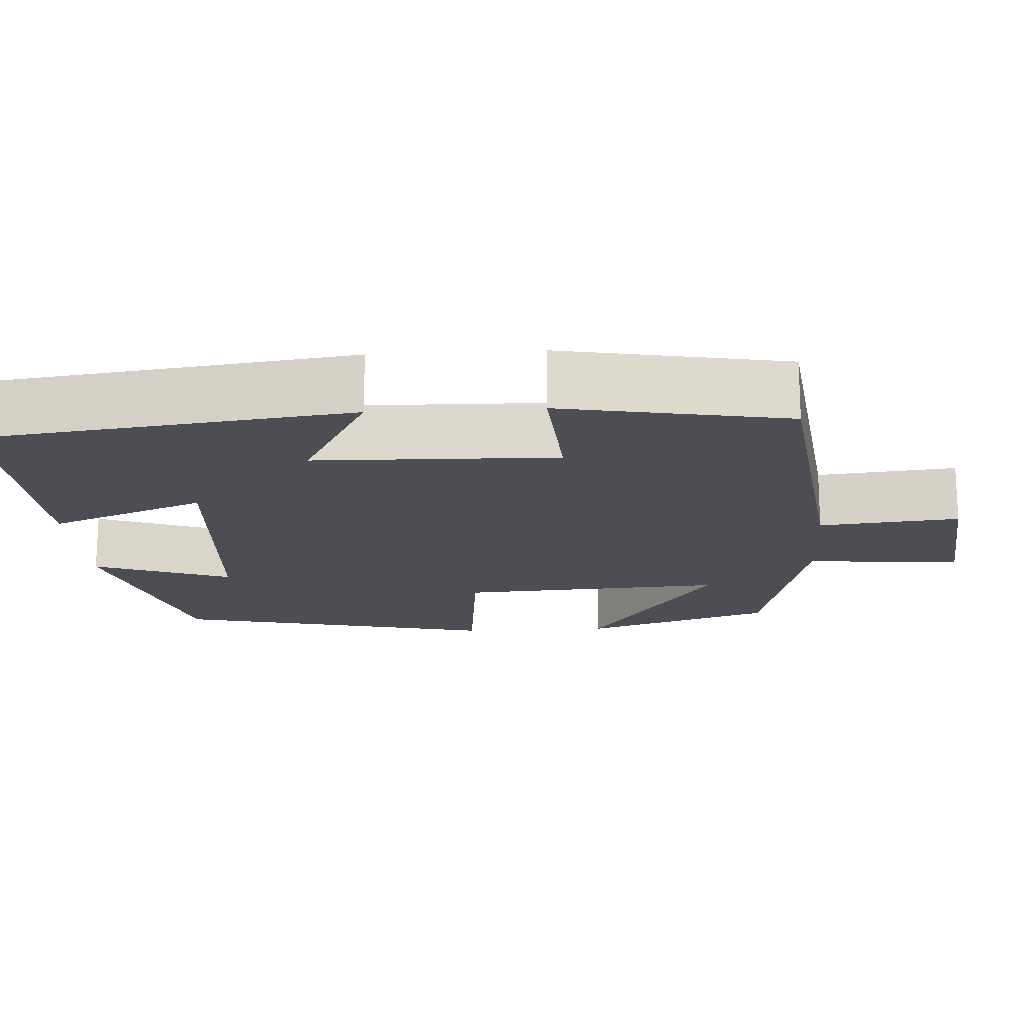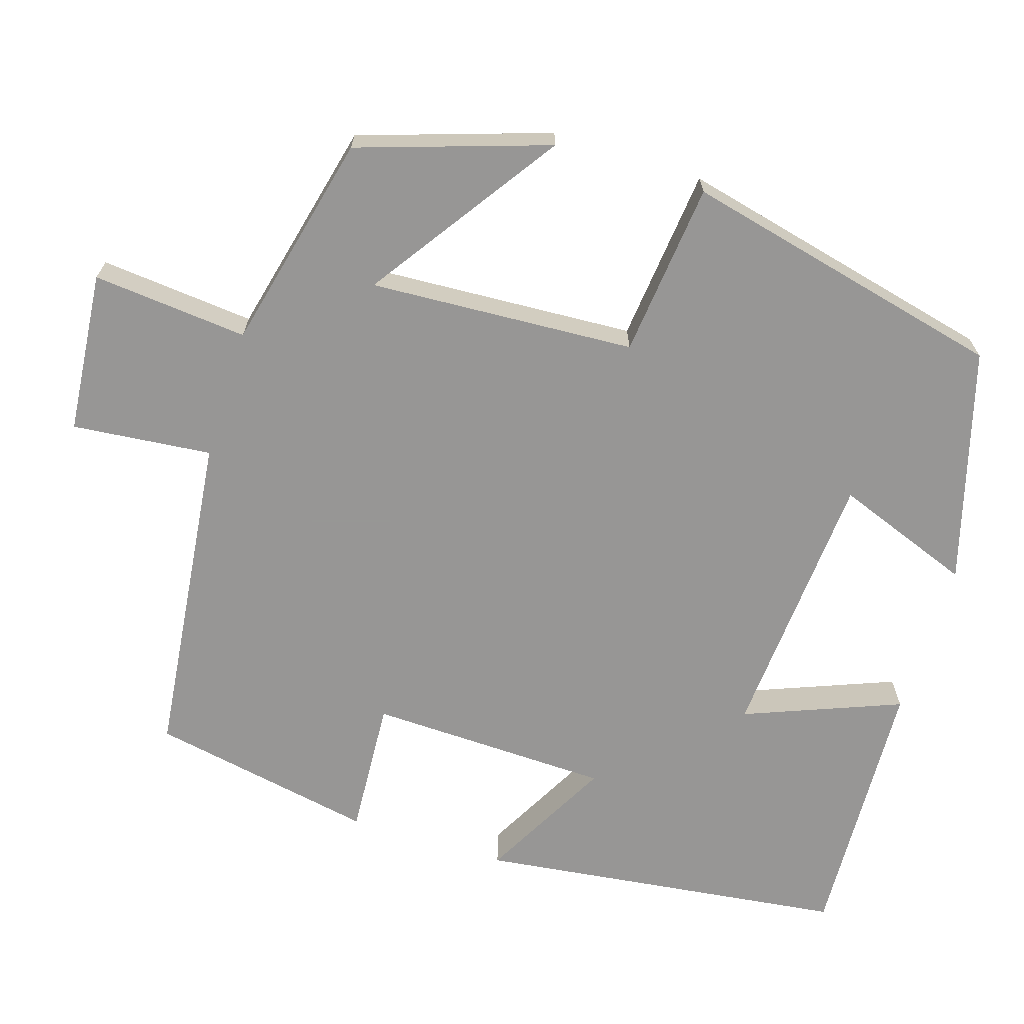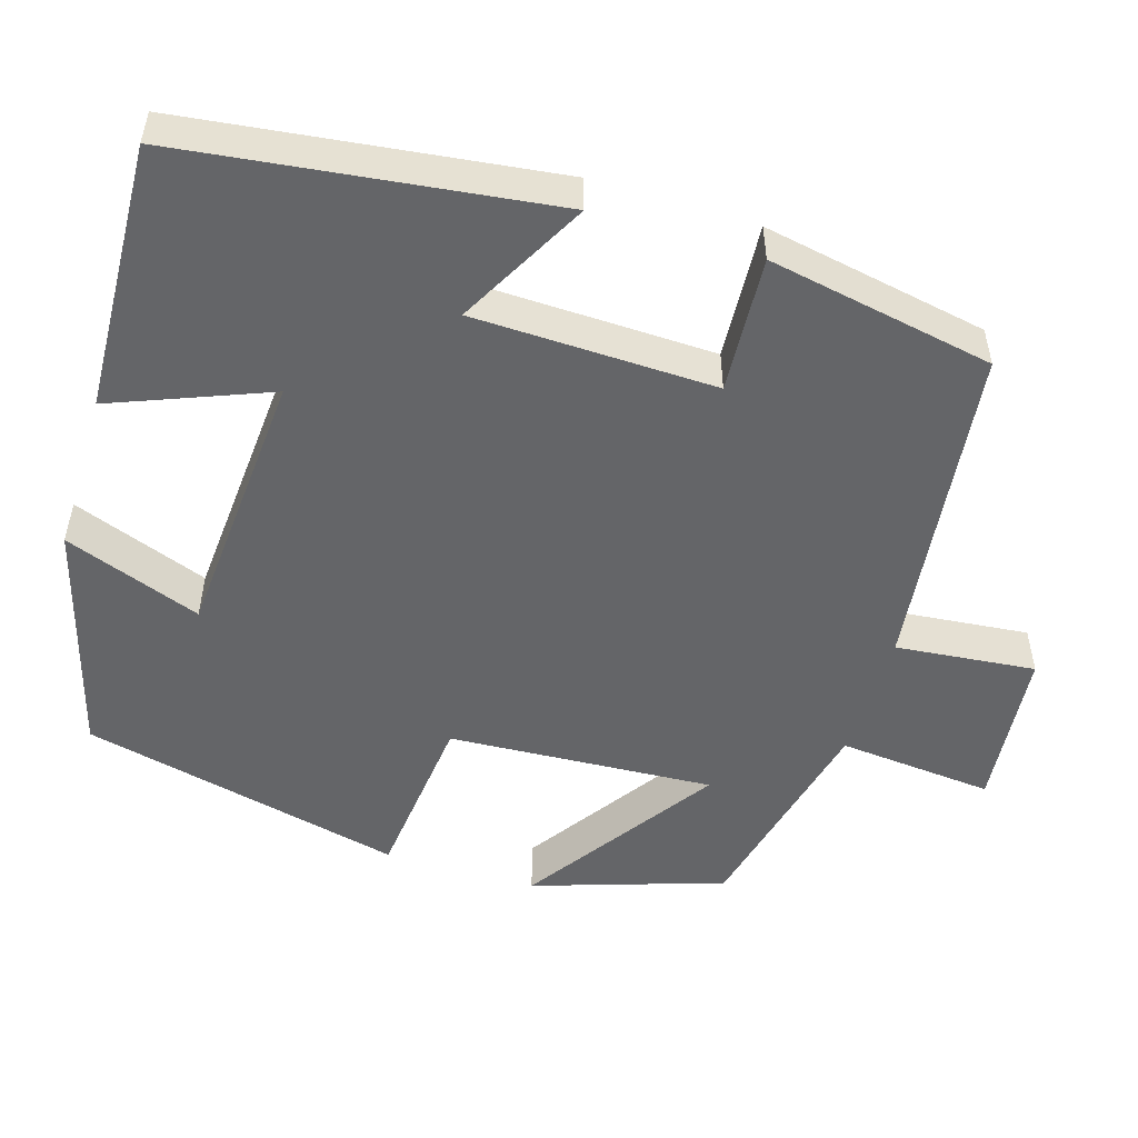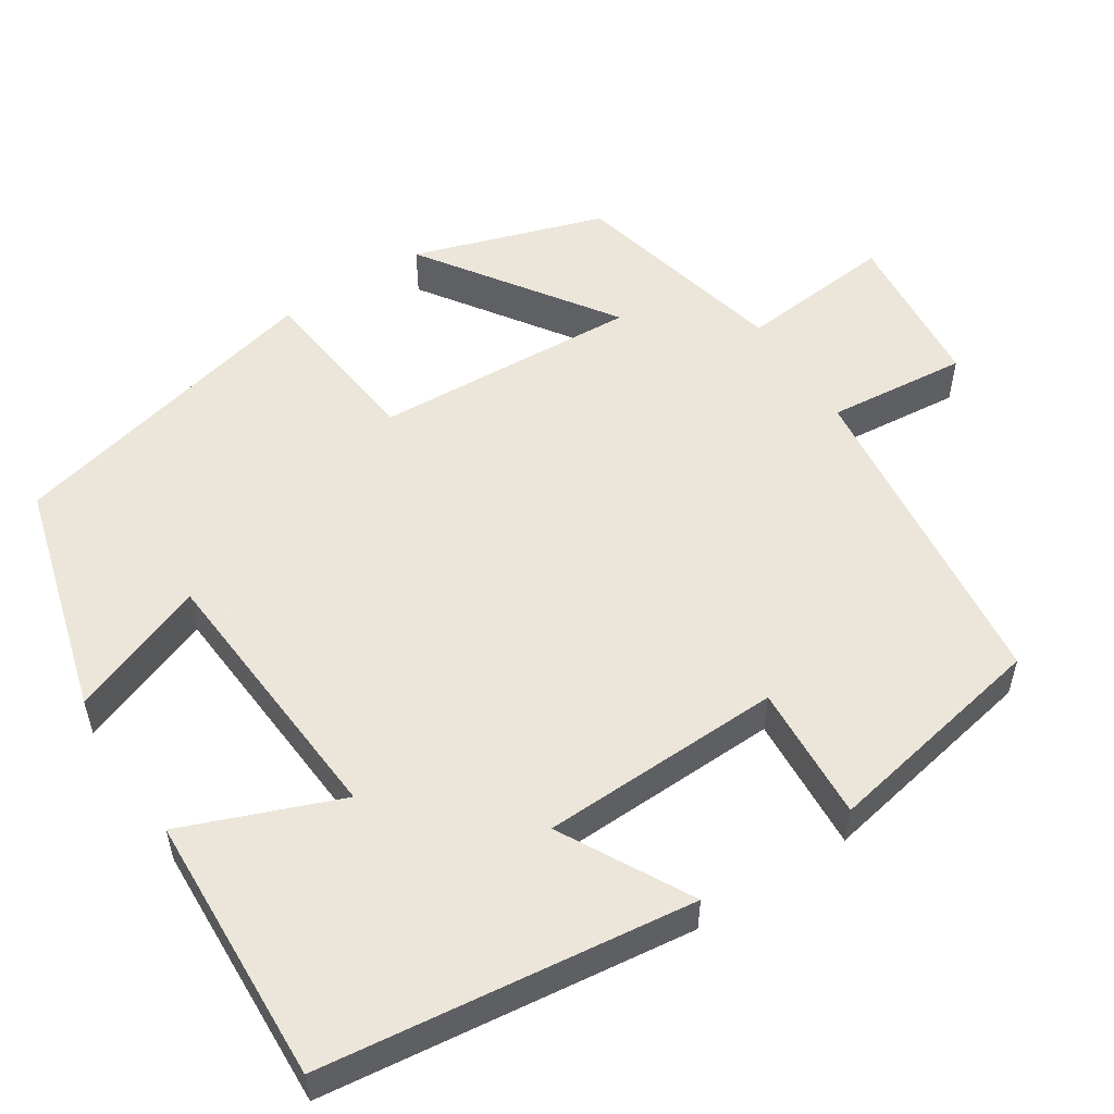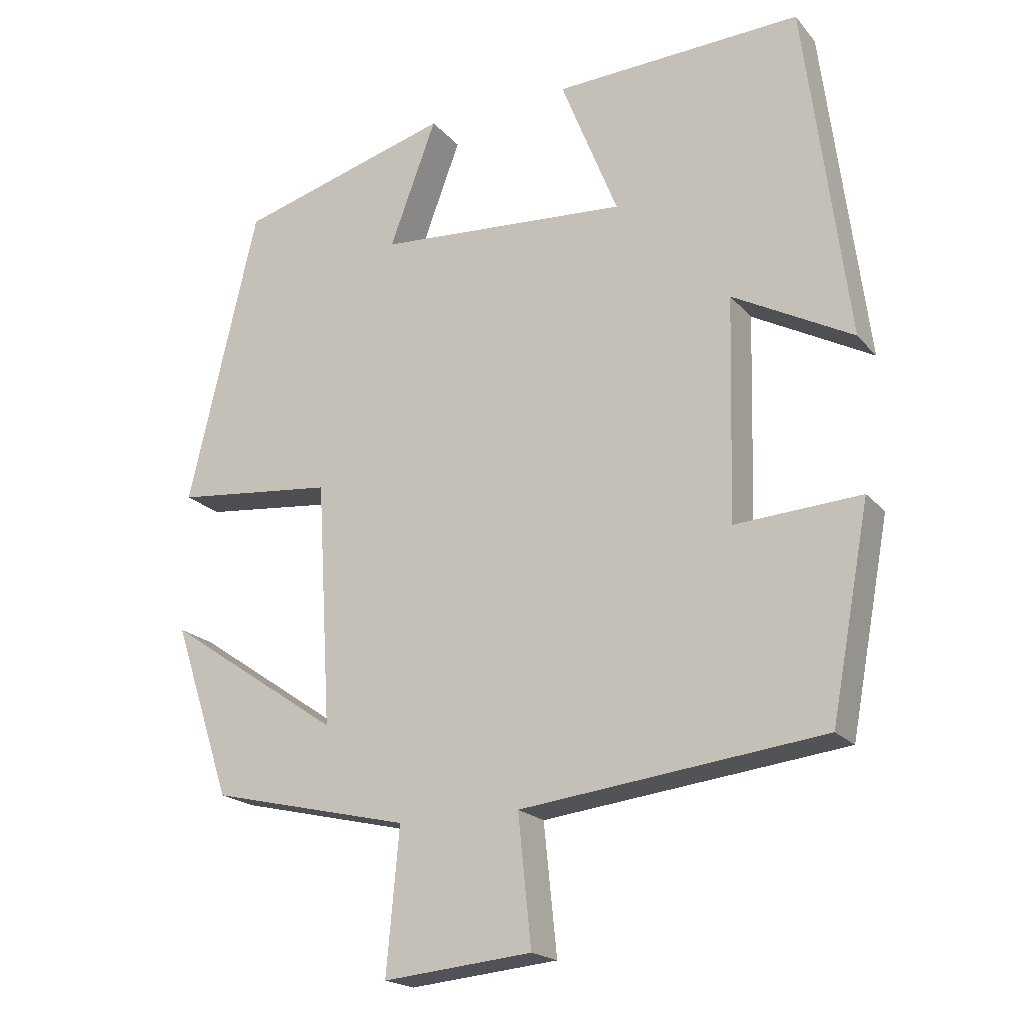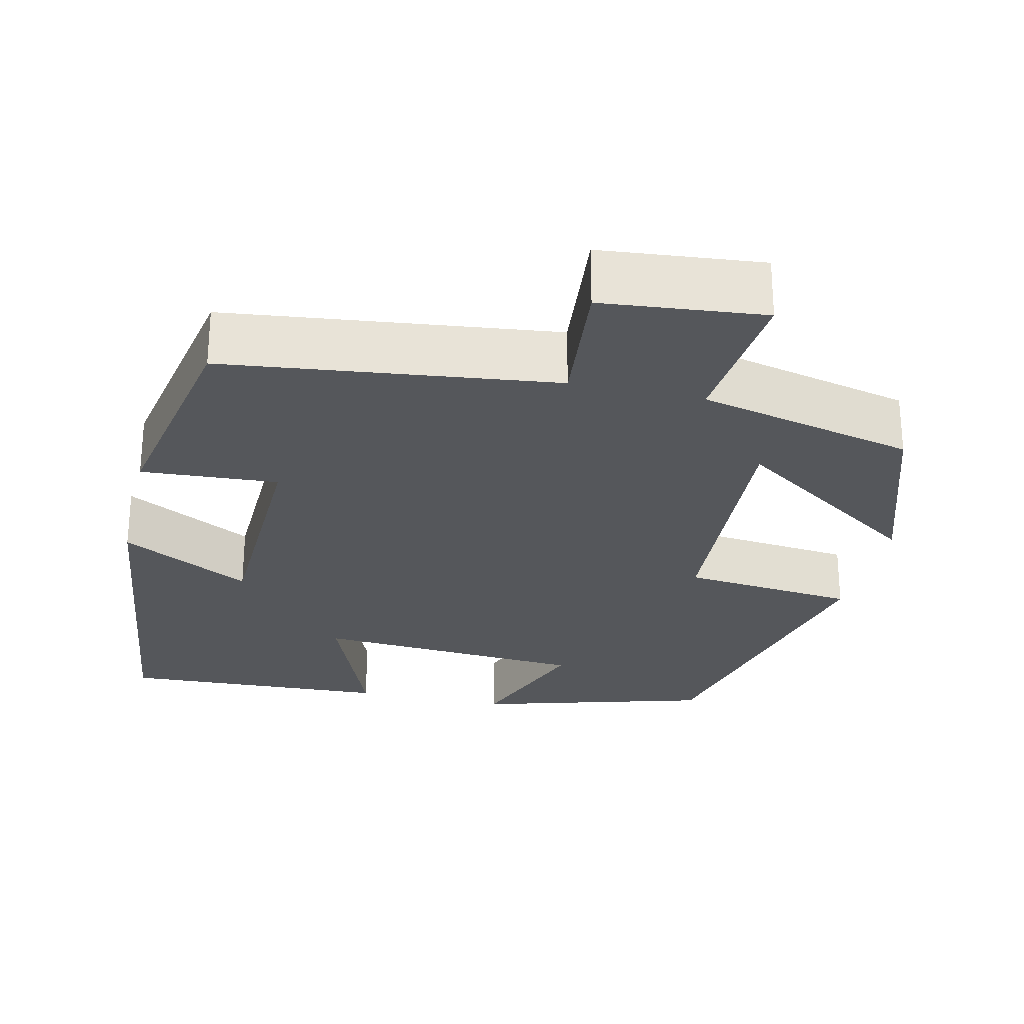
<metadata>
{"format":"obj","ext":"obj","renderer":"f3d","projection":"perspective","resolution":1024,"background":"white","views":[{"elev":-17.4,"azim":93.6,"up":"+Y"},{"elev":-68.0,"azim":-107.6,"up":"+Y"},{"elev":-51.6,"azim":72.9,"up":"+Y"},{"elev":54.2,"azim":56.8,"up":"+Y"},{"elev":-19.6,"azim":27.8,"up":"+Z"},{"elev":-26.9,"azim":167.0,"up":"+Y"}]}
</metadata>
<code>
v -0.42 0.07 -0.435
v -0.5 0.07 -0.193
v -0.258 0.07 -0.358
v -0.278 0.07 -0.02
v -0.5 0.07 0.003
v -0.404 0.07 0.415
v -0.107 0.07 0.5
v -0.172 0.07 0.325
v 0.176 0.07 0.301
v 0.097 0.07 0.5
v 0.44 0.07 0.516
v 0.5 0.07 0.046
v 0.334 0.07 0.135
v 0.326 0.07 -0.173
v 0.5 0.07 -0.162
v 0.446 0.07 -0.45
v 0.027 0.07 -0.5
v 0.045 0.07 -0.678
v -0.161 0.07 -0.698
v -0.143 0.07 -0.5
v -0.42 0 -0.435
v -0.5 0 -0.193
v -0.258 0 -0.358
v -0.278 0 -0.02
v -0.5 0 0.003
v -0.404 0 0.415
v -0.107 0 0.5
v -0.172 0 0.325
v 0.176 0 0.301
v 0.097 0 0.5
v 0.44 0 0.516
v 0.5 0 0.046
v 0.334 0 0.135
v 0.326 0 -0.173
v 0.5 0 -0.162
v 0.446 0 -0.45
v 0.027 0 -0.5
v 0.045 0 -0.678
v -0.161 0 -0.698
v -0.143 0 -0.5
f 17 18 19 20
f 14 15 16 17
f 13 14 17 20
f 10 11 12 13
f 9 10 13
f 8 9 13 20
f 5 6 7 8
f 4 5 8
f 3 4 8 20
f 1 2 3 20
f 40 39 38 37
f 37 36 35 34
f 40 37 34 33
f 33 32 31 30
f 33 30 29
f 40 33 29 28
f 28 27 26 25
f 28 25 24
f 40 28 24 23
f 40 23 22 21
f 1 21 22 2
f 2 22 23 3
f 3 23 24 4
f 4 24 25 5
f 5 25 26 6
f 6 26 27 7
f 7 27 28 8
f 8 28 29 9
f 9 29 30 10
f 10 30 31 11
f 11 31 32 12
f 12 32 33 13
f 13 33 34 14
f 14 34 35 15
f 15 35 36 16
f 16 36 37 17
f 17 37 38 18
f 18 38 39 19
f 19 39 40 20
f 20 40 21 1

</code>
